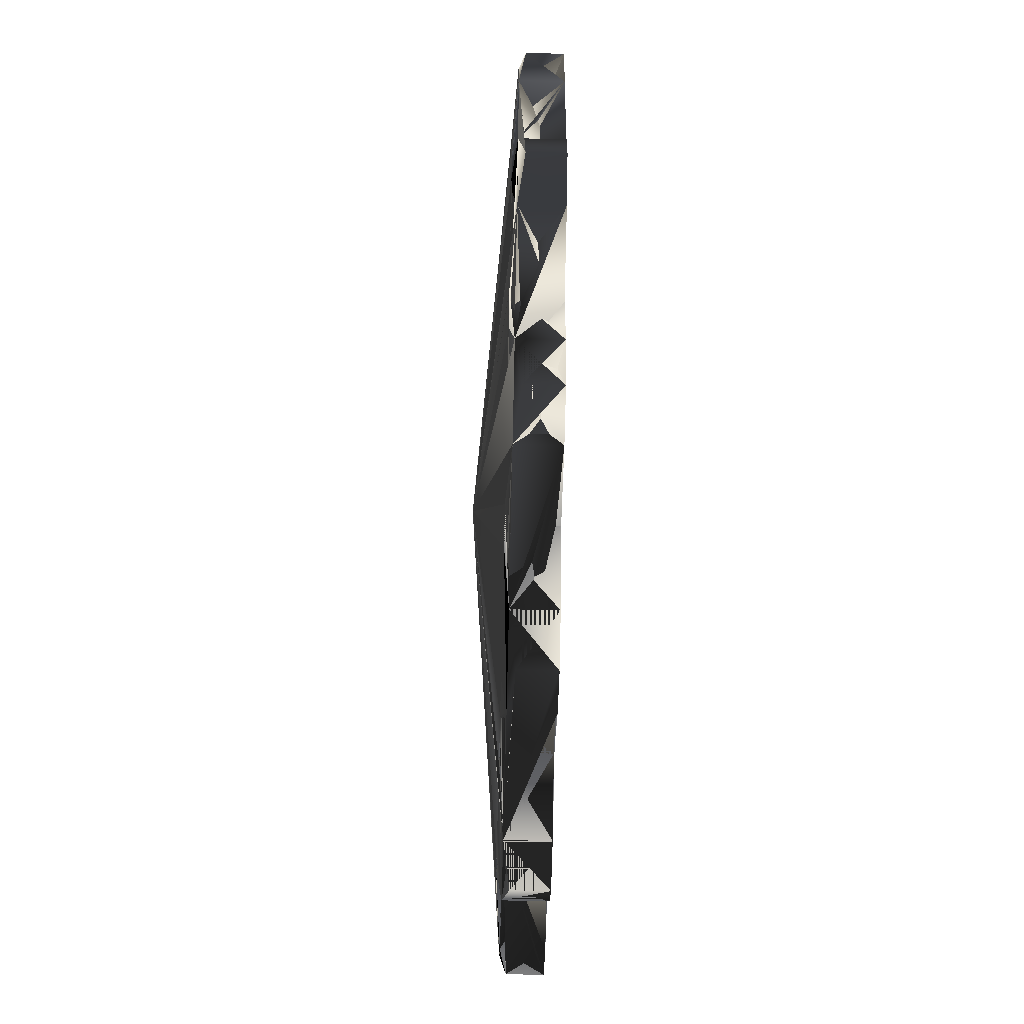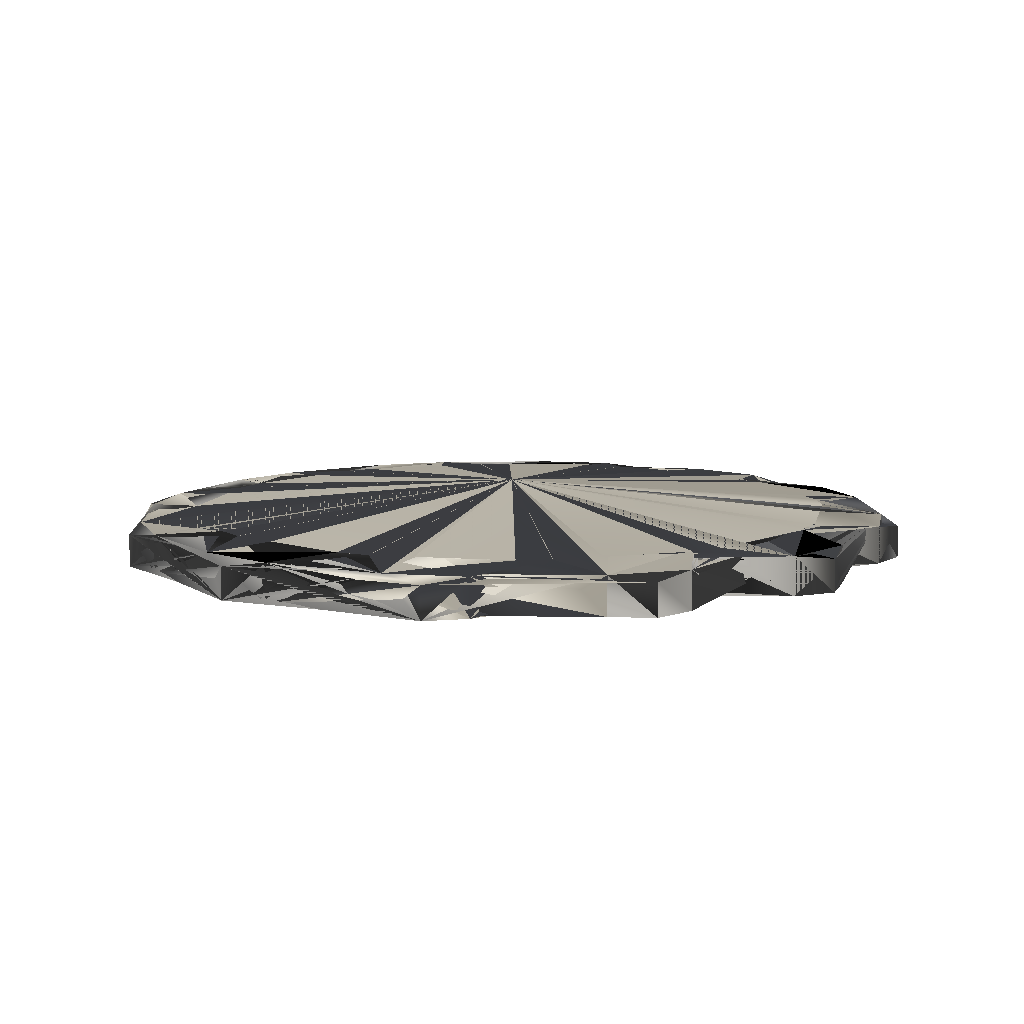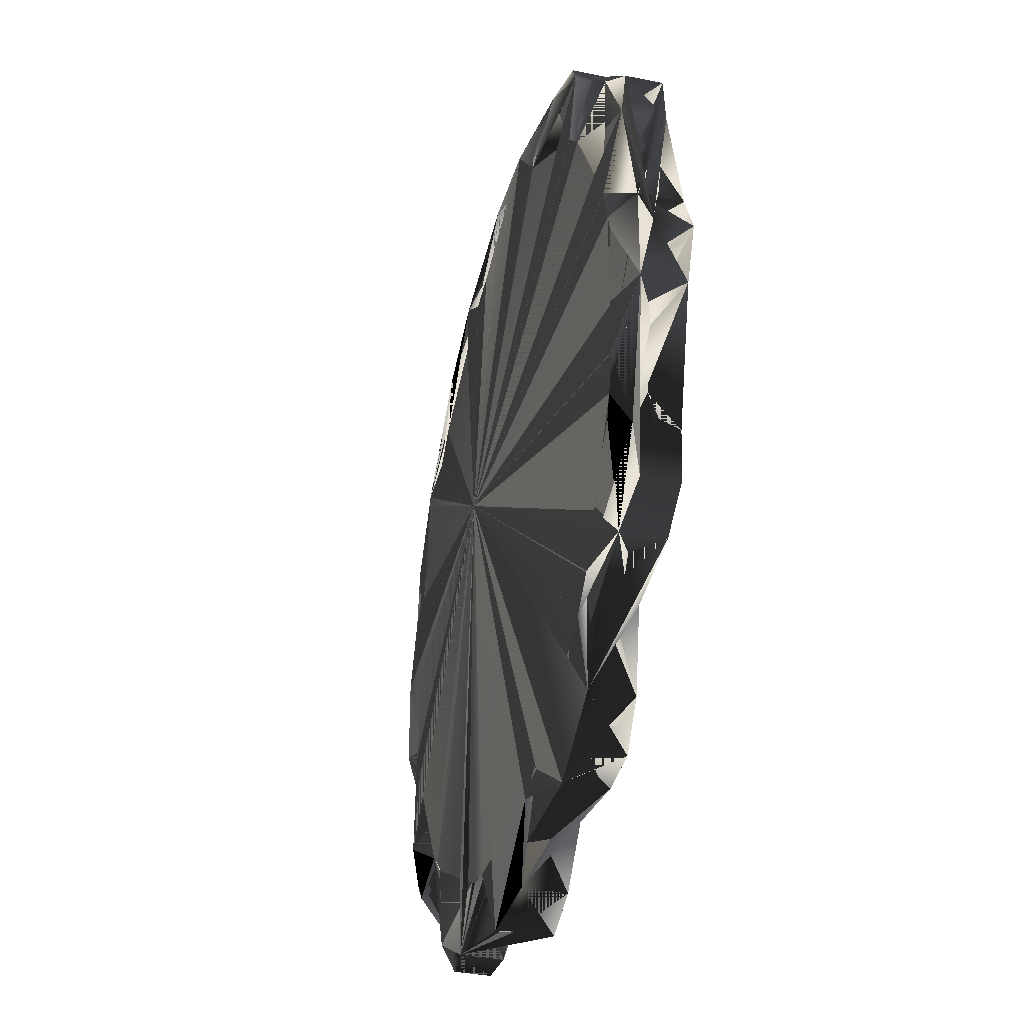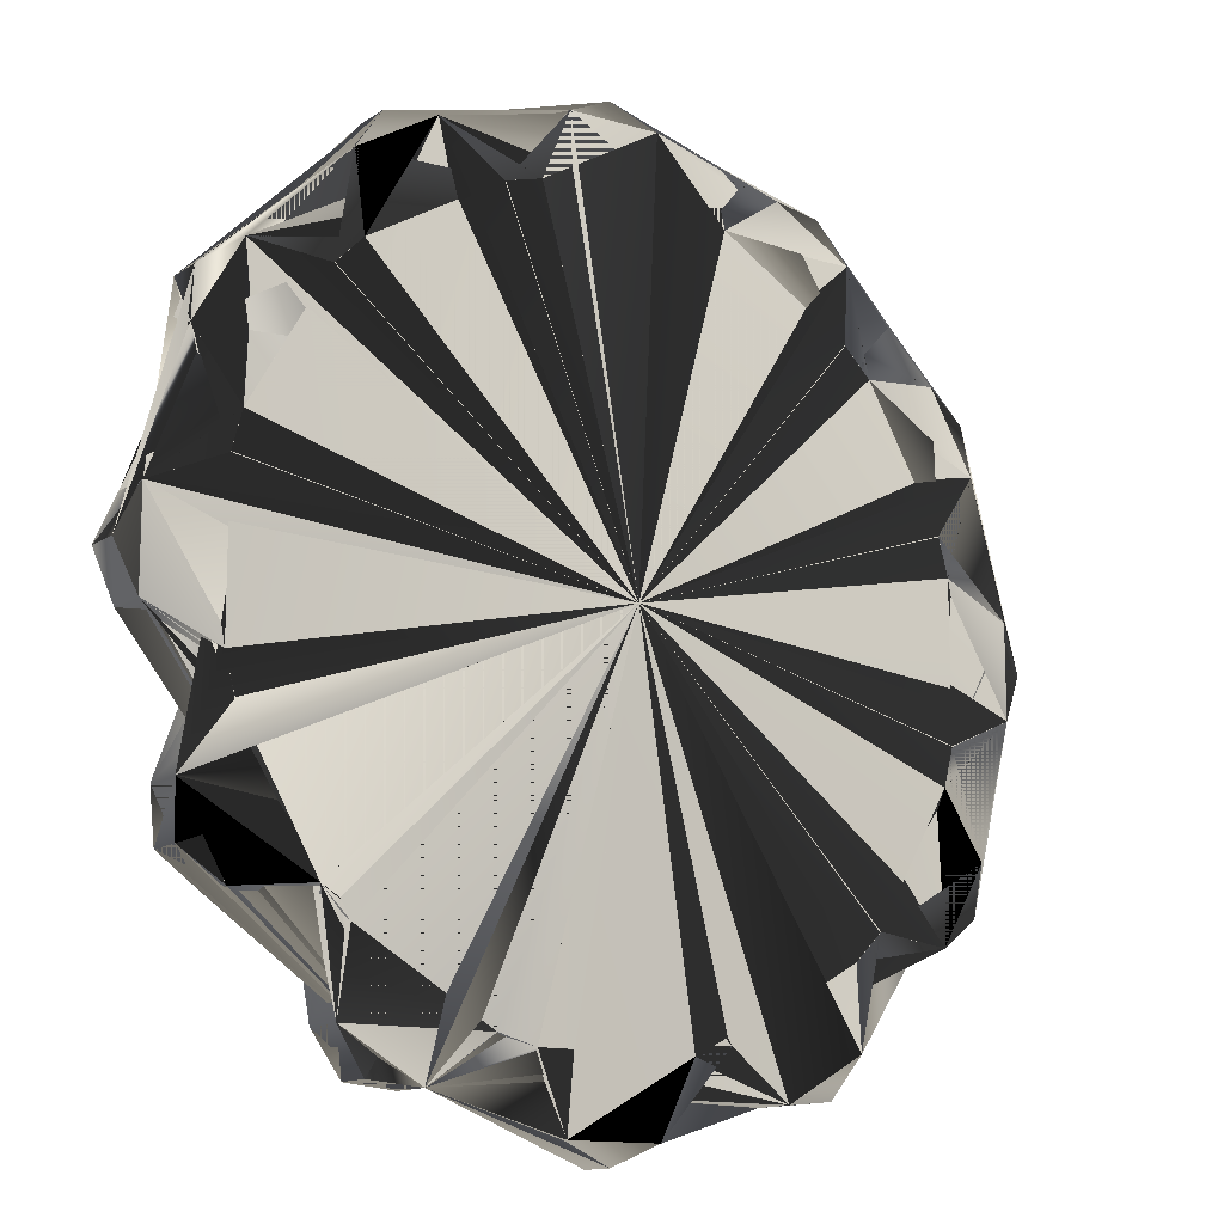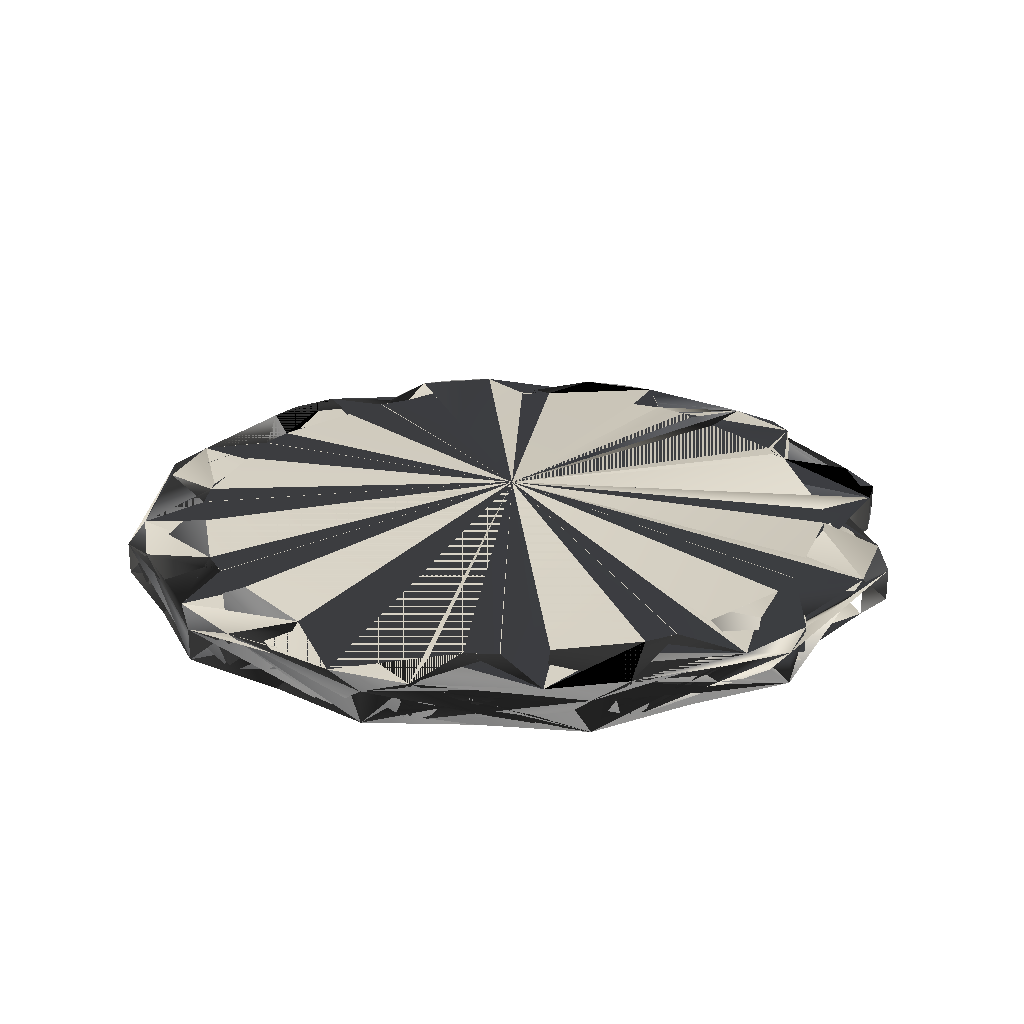
<metadata>
{"format":"obj","ext":"obj","renderer":"f3d","projection":"perspective","resolution":1024,"background":"white","views":[{"elev":-73.5,"azim":-91.3,"up":"+Z"},{"elev":9.0,"azim":71.3,"up":"+Y"},{"elev":-35.0,"azim":-105.1,"up":"+Z"},{"elev":-13.2,"azim":145.7,"up":"+Z"},{"elev":24.6,"azim":19.7,"up":"+Y"}]}
</metadata>
<code>
o S.S._Dolphin_Gluon_Drive_cog_1
v 1.364 -0.1086 0.1488
v 1.429 -0.1086 0.002365
v 1.364 0.02777 0.1488
v 1.429 0.00721 0.002365
v 1.364 -0.1086 -0.144
v 1.364 0.02777 -0.144
v 1.139 -0.1086 -0.2454
v 1.139 0.0438 -0.2454
v 1.106 -0.1086 -0.3659
v 1.106 0.0438 -0.3659
v 1.251 -0.1086 -0.5673
v 1.251 0.02777 -0.5673
v 1.236 -0.1086 -0.7271
v 1.236 0.00721 -0.7271
v 1.106 -0.1086 -0.8209
v 1.106 0.02777 -0.8209
v 0.8608 -0.1086 -0.795
v 0.8608 0.0438 -0.795
v 0.7733 -0.1086 -0.8832
v 0.7733 0.0438 -0.8832
v 0.7989 -0.1086 -1.131
v 0.7989 0.02777 -1.131
v 0.7059 -0.1086 -1.261
v 0.7059 0.00721 -1.261
v 0.5474 -0.1086 -1.277
v 0.5474 0.02777 -1.277
v 0.3477 -0.1086 -1.131
v 0.3477 0.0438 -1.131
v 0.2282 -0.1086 -1.163
v 0.2282 0.0438 -1.163
v 0.1276 -0.1086 -1.391
v 0.1276 0.02777 -1.391
v -0.01759 -0.1086 -1.457
v -0.01759 0.00721 -1.457
v -0.1628 -0.1086 -1.391
v -0.1628 0.02777 -1.391
v -0.2633 -0.1086 -1.163
v -0.2633 0.0438 -1.163
v -0.3828 -0.1086 -1.131
v -0.3828 0.0438 -1.131
v -0.5826 -0.1086 -1.277
v -0.5826 0.02777 -1.277
v -0.7411 -0.1086 -1.261
v -0.7411 0.00721 -1.261
v -0.8341 -0.1086 -1.131
v -0.8341 0.02777 -1.131
v -0.8085 -0.1086 -0.8832
v -0.8085 0.0438 -0.8832
v -0.8959 -0.1086 -0.795
v -0.8959 0.0438 -0.795
v -1.141 -0.1086 -0.8209
v -1.141 0.02777 -0.8209
v -1.271 -0.1086 -0.7271
v -1.271 0.00721 -0.7271
v -1.287 -0.1086 -0.5673
v -1.287 0.02777 -0.5673
v -1.142 -0.1086 -0.3659
v -1.142 0.0438 -0.3659
v -1.174 -0.1086 -0.2454
v -1.174 0.0438 -0.2454
v -1.399 -0.1086 -0.144
v -1.399 0.02777 -0.144
v -1.465 -0.1086 0.002365
v -1.465 0.00721 0.002365
v -1.399 -0.1086 0.1488
v -1.399 0.02777 0.1488
v -1.174 -0.1086 0.2501
v -1.174 0.0438 0.2501
v -1.142 -0.1086 0.3706
v -1.142 0.0438 0.3706
v -1.287 -0.1086 0.572
v -1.287 0.02777 0.572
v -1.271 -0.1086 0.7318
v -1.271 0.00721 0.7318
v -1.141 -0.1086 0.8256
v -1.141 0.02777 0.8256
v -0.8959 -0.1086 0.7997
v -0.8959 0.0438 0.7997
v -0.8085 -0.1086 0.8879
v -0.8085 0.0438 0.8879
v -0.8341 -0.1086 1.135
v -0.8341 0.02777 1.135
v -0.7411 -0.1086 1.266
v -0.7411 0.00721 1.266
v -0.5826 -0.1086 1.282
v -0.5826 0.02777 1.282
v -0.3828 -0.1086 1.136
v -0.383 0.0438 1.148
v -0.2633 -0.1086 1.168
v -0.2633 0.0438 1.168
v -0.1628 -0.1086 1.395
v -0.1628 0.02777 1.395
v -0.01759 -0.1086 1.461
v -0.01759 0.00721 1.461
v 0.1276 -0.1086 1.395
v 0.1276 0.02777 1.395
v 0.2282 -0.1086 1.168
v 0.2282 0.0438 1.168
v 0.3477 -0.1086 1.136
v 0.3477 0.0438 1.136
v 0.5474 -0.1086 1.282
v 0.5474 0.02777 1.282
v 0.7059 -0.1086 1.266
v 0.7059 0.00721 1.266
v 0.7989 -0.1086 1.135
v 0.7989 0.02777 1.135
v 0.7733 -0.1086 0.8879
v 0.7733 0.0438 0.8879
v 0.8608 -0.1086 0.7997
v 0.8608 0.0438 0.7997
v 1.106 -0.1086 0.8256
v 1.106 0.02777 0.8256
v 1.236 -0.1086 0.7318
v 1.236 0.00721 0.7318
v 1.251 -0.1086 0.572
v 1.251 0.02777 0.572
v 1.106 -0.1086 0.3706
v 1.106 0.0438 0.3706
v 1.139 -0.1086 0.2501
v 1.139 0.0438 0.2501
v 1.364 -0.1086 0.1488
v 1.364 0.02777 0.1488
v 0.1276 0.02777 -1.391
v -0.2633 0.0438 -1.163
v 0.2282 0.0438 -1.163
v -0.01759 0.1416 0.002365
v -0.3828 0.0438 -1.131
v -0.8085 0.0438 -0.8832
v -0.5826 0.02777 -1.277
v -0.8085 0.0438 -0.8832
v -0.8959 0.0438 -0.795
v -0.01759 0.1416 0.002365
v -1.142 0.0438 -0.3659
v -1.141 0.02777 -0.8209
v -1.142 0.0438 -0.3659
v -1.174 0.0438 -0.2454
v -0.01759 0.1416 0.002365
v -1.174 0.0438 0.2501
v -1.399 0.02777 -0.144
v -1.174 0.0438 0.2501
v -1.142 0.0438 0.3706
v -0.01759 0.1416 0.002365
v -0.8959 0.0438 0.7997
v -1.287 0.02777 0.572
v -0.8959 0.0438 0.7997
v -0.8085 0.0438 0.8879
v -0.01759 0.1416 0.002365
v -0.383 0.0438 1.148
v -0.8341 0.02777 1.135
v -0.383 0.0438 1.148
v -0.2633 0.0438 1.168
v -0.01759 0.1416 0.002365
v 0.2282 0.0438 1.168
v -0.1628 0.02777 1.395
v 0.2282 0.0438 1.168
v 0.3477 0.0438 1.136
v -0.01759 0.1416 0.002365
v 0.7733 0.0438 0.8879
v 0.5474 0.02777 1.282
v 0.7733 0.0438 0.8879
v 0.8608 0.0438 0.7997
v -0.01759 0.1416 0.002365
v 1.106 0.0438 0.3706
v 1.106 0.02777 0.8256
v 1.106 0.0438 0.3706
v 1.139 0.0438 0.2501
v -0.01759 0.1416 0.002365
v 1.139 0.0438 -0.2454
v 1.364 0.02777 0.1488
v 1.139 0.0438 -0.2454
v 1.106 0.0438 -0.3659
v -0.01759 0.1416 0.002365
v 0.8608 0.0438 -0.795
v 1.251 0.02777 -0.5673
v 0.2282 0.0438 -1.163
v -0.01759 0.1416 0.002365
v 0.3477 0.0438 -1.131
v 0.7733 0.0438 -0.8832
v 0.8608 0.0438 -0.795
v -0.01759 0.00721 1.461
v 0.1276 0.02777 1.395
v -0.1628 0.02777 1.395
v 0.2282 0.0438 1.168
v -0.7411 0.00721 -1.261
v -0.8341 0.02777 -1.131
v -0.5826 0.02777 -1.277
v -0.8085 0.0438 -0.8832
v 0.7059 0.00721 -1.261
v 0.5474 0.02777 -1.277
v 0.7989 0.02777 -1.131
v 0.3477 0.0438 -1.131
v -0.7411 0.00721 1.266
v -0.5826 0.02777 1.282
v -0.8341 0.02777 1.135
v -0.383 0.0438 1.148
v 1.429 0.00721 0.002365
v 1.364 0.02777 -0.144
v 1.364 0.02777 0.1488
v 1.139 0.0438 -0.2454
v -1.271 0.00721 0.7318
v -1.141 0.02777 0.8256
v -1.287 0.02777 0.572
v -0.8959 0.0438 0.7997
v -1.465 0.00721 0.002365
v -1.399 0.02777 0.1488
v -1.399 0.02777 -0.144
v -1.174 0.0438 0.2501
v 1.236 0.00721 0.7318
v 1.251 0.02777 0.572
v 1.106 0.02777 0.8256
v 1.106 0.0438 0.3706
v -0.01759 0.00721 -1.457
v -0.1628 0.02777 -1.391
v 0.1276 0.02777 -1.391
v -0.2633 0.0438 -1.163
v 0.7059 0.00721 1.266
v 0.7989 0.02777 1.135
v 0.5474 0.02777 1.282
v 0.7733 0.0438 0.8879
v 1.236 0.00721 -0.7271
v 1.106 0.02777 -0.8209
v 1.251 0.02777 -0.5673
v 0.8608 0.0438 -0.795
v -1.271 0.00721 -0.7271
v -1.287 0.02777 -0.5673
v -1.141 0.02777 -0.8209
v -1.142 0.0438 -0.3659
v 0.7989 0.02777 -1.131
v 0.7733 0.0438 -0.8832
v 0.3477 0.0438 -1.131
f 1 1 1 2 2 2 3 3 1 26
f 3 3 1 2 2 2 4 4 2 26
f 2 2 2 5 5 3 4 4 2 26
f 4 4 2 5 5 3 6 6 4 26
f 5 5 3 7 7 5 6 6 4 26
f 6 6 4 7 7 5 8 8 6 26
f 7 7 5 9 9 7 8 8 6 26
f 8 8 6 9 9 7 10 10 8 26
f 9 9 7 11 11 9 10 10 8 26
f 10 10 8 11 11 9 12 12 10 26
f 11 11 9 13 13 11 12 12 10 26
f 12 12 10 13 13 11 14 14 12 26
f 13 13 11 15 15 13 14 14 12 26
f 14 14 12 15 15 13 16 16 14 26
f 15 15 13 17 17 15 16 16 14 26
f 16 16 14 17 17 15 18 18 16 26
f 17 17 15 19 19 17 18 18 16 26
f 18 18 16 19 19 17 20 20 18 26
f 19 19 17 21 21 19 20 20 18 26
f 20 20 18 21 21 19 22 22 20 26
f 21 21 19 23 23 21 22 22 20 26
f 22 22 20 23 23 21 24 24 22 26
f 23 23 21 25 25 23 24 24 22 26
f 24 24 22 25 25 23 26 26 24 26
f 25 25 23 27 27 25 26 26 24 26
f 26 26 24 27 27 25 28 28 26 26
f 27 27 25 29 29 27 28 28 26 26
f 28 28 26 29 29 27 30 30 28 26
f 29 29 27 31 31 29 30 30 28 26
f 30 30 28 31 31 29 32 32 30 26
f 31 31 29 33 33 31 32 32 30 26
f 32 32 30 33 33 31 34 34 31 26
f 33 33 31 35 35 32 34 34 31 26
f 34 34 31 35 35 32 36 36 33 26
f 35 35 32 37 37 34 36 36 33 26
f 36 36 33 37 37 34 38 38 35 26
f 37 37 34 39 39 36 38 38 35 26
f 38 38 35 39 39 36 40 40 37 26
f 39 39 36 41 41 38 40 40 37 26
f 40 40 37 41 41 38 42 42 39 26
f 41 43 38 43 44 40 42 45 39 26
f 42 45 39 43 44 40 44 46 41 26
f 43 44 40 45 47 42 44 46 41 26
f 44 46 41 45 47 42 46 48 43 26
f 45 47 42 47 49 44 46 48 43 26
f 46 48 43 47 49 44 48 50 45 26
f 47 49 44 49 51 46 48 50 45 26
f 48 50 45 49 51 46 50 52 47 26
f 49 51 46 51 53 48 50 52 47 26
f 50 52 47 51 53 48 52 54 49 26
f 51 53 48 53 55 50 52 54 49 26
f 52 54 49 53 55 50 54 56 50 26
f 53 55 50 55 57 51 54 56 50 26
f 54 56 50 55 57 51 56 58 52 26
f 55 57 51 57 59 53 56 58 52 26
f 56 58 52 57 59 53 58 60 54 26
f 57 59 53 59 61 55 58 60 54 26
f 58 60 54 59 61 55 60 62 56 26
f 59 61 55 61 63 57 60 62 56 26
f 60 62 56 61 63 57 62 64 58 26
f 61 63 57 63 65 59 62 64 58 26
f 62 64 58 63 65 59 64 66 59 26
f 63 65 59 65 67 60 64 66 59 26
f 64 66 59 65 67 60 66 68 61 26
f 65 67 60 67 69 62 66 68 61 26
f 66 68 61 67 69 62 68 70 63 26
f 67 69 62 69 71 64 68 70 63 26
f 68 70 63 69 71 64 70 72 65 26
f 69 71 64 71 73 66 70 72 65 26
f 70 72 65 71 73 66 72 74 67 26
f 71 73 66 73 75 68 72 74 67 26
f 72 74 67 73 75 68 74 76 68 26
f 73 75 68 75 77 69 74 76 68 26
f 74 76 68 75 77 69 76 78 70 26
f 75 77 69 77 79 71 76 78 70 26
f 76 78 70 77 79 71 78 80 72 26
f 77 79 71 79 81 73 78 80 72 26
f 78 80 72 79 81 73 80 82 74 26
f 79 81 73 81 83 75 80 82 74 26
f 80 82 74 81 83 75 82 84 76 26
f 81 83 75 83 85 77 82 84 76 26
f 82 84 76 83 85 77 84 86 78 26
f 83 85 77 85 87 79 84 86 78 26
f 84 86 78 85 87 79 86 88 80 26
f 85 87 79 87 89 81 86 88 80 26
f 86 88 80 87 89 81 88 90 82 26
f 87 89 81 89 91 83 88 90 82 26
f 88 90 82 89 91 83 90 92 84 26
f 89 91 83 91 93 85 90 92 84 26
f 90 92 84 91 93 85 92 94 86 26
f 91 93 85 93 95 87 92 94 86 26
f 92 94 86 93 95 87 94 96 87 26
f 93 95 87 95 97 88 94 96 87 26
f 94 96 87 95 97 88 96 98 89 26
f 95 97 88 97 99 90 96 98 89 26
f 96 98 89 97 99 90 98 100 91 26
f 97 99 90 99 101 92 98 100 91 26
f 98 100 91 99 101 92 100 102 93 26
f 99 101 92 101 103 94 100 102 93 26
f 100 102 93 101 103 94 102 104 95 26
f 101 103 94 103 105 96 102 104 95 26
f 102 104 95 103 105 96 104 106 97 26
f 103 105 96 105 107 98 104 106 97 26
f 104 106 97 105 107 98 106 108 99 26
f 105 107 98 107 109 100 106 108 99 26
f 106 108 99 107 109 100 108 110 101 26
f 107 109 100 109 111 102 108 110 101 26
f 108 110 101 109 111 102 110 112 103 26
f 109 111 102 111 113 104 110 112 103 26
f 110 112 103 111 113 104 112 114 105 26
f 111 113 104 113 115 106 112 114 105 26
f 112 114 105 113 115 106 114 116 106 26
f 113 115 106 115 117 107 114 116 106 26
f 114 116 106 115 117 107 116 118 108 26
f 115 117 107 117 119 109 116 118 108 26
f 116 118 108 117 119 109 118 120 110 26
f 117 119 109 119 121 111 118 120 110 26
f 118 120 110 119 121 111 120 122 112 26
f 119 121 111 121 123 113 120 122 112 26
f 120 122 112 121 123 113 122 124 113 26
f 123 125 114 124 126 115 125 127 116 26
f 125 127 116 124 126 115 126 128 117 26
f 124 126 115 127 129 118 126 128 117 26
f 126 128 117 127 129 118 128 130 119 26
f 127 129 118 129 131 120 128 130 119 26
f 130 132 121 131 133 122 132 134 123 26
f 132 134 123 131 133 122 133 135 124 26
f 131 133 122 134 136 125 133 135 124 26
f 135 137 126 136 138 127 137 139 128 26
f 137 139 128 136 138 127 138 140 129 26
f 136 138 127 139 141 130 138 140 129 26
f 140 142 131 141 143 132 142 144 133 26
f 142 144 133 141 143 132 143 145 134 26
f 141 143 132 144 146 135 143 145 134 26
f 145 147 136 146 148 137 147 149 138 26
f 147 149 138 146 148 137 148 150 139 26
f 146 148 137 149 151 140 148 150 139 26
f 150 152 141 151 153 142 152 154 143 26
f 152 154 143 151 153 142 153 155 144 26
f 151 153 142 154 156 145 153 155 144 26
f 155 157 146 156 158 147 157 159 148 26
f 157 159 148 156 158 147 158 160 149 26
f 156 158 147 159 161 150 158 160 149 26
f 160 162 151 161 163 152 162 164 153 26
f 162 164 153 161 163 152 163 165 154 26
f 161 163 152 164 166 155 163 165 154 26
f 165 167 156 166 168 157 167 169 158 26
f 167 169 158 166 168 157 168 170 159 26
f 166 168 157 169 171 160 168 170 159 26
f 170 172 161 171 173 162 172 174 163 26
f 172 174 163 171 173 162 173 175 164 26
f 171 173 162 174 176 165 173 175 164 26
f 175 177 166 176 178 167 177 179 168 26
f 177 179 168 176 178 167 178 180 169 26
f 176 178 167 179 181 170 178 180 169 26
f 180 182 171 181 183 172 182 184 173 26
f 182 184 173 181 183 172 183 185 145 26
f 184 186 174 185 187 175 186 188 176 26
f 186 188 176 185 187 175 187 189 120 26
f 188 190 177 189 191 178 190 192 179 26
f 190 192 179 189 191 178 191 193 180 26
f 192 194 181 193 195 182 194 196 183 26
f 194 196 183 193 195 182 195 197 184 26
f 196 198 185 197 199 186 198 200 187 26
f 198 200 187 197 199 186 199 201 160 26
f 200 202 188 201 203 189 202 204 190 26
f 202 204 190 201 203 189 203 205 135 26
f 204 206 191 205 207 192 206 208 193 26
f 206 208 193 205 207 192 207 209 130 26
f 208 210 194 209 211 195 210 212 196 26
f 210 212 196 209 211 195 211 213 155 26
f 212 214 197 213 215 198 214 216 199 26
f 214 216 199 213 215 198 215 217 114 26
f 216 218 200 217 219 201 218 220 202 26
f 218 220 202 217 219 201 219 221 150 26
f 220 222 203 221 223 204 222 224 205 26
f 222 224 205 221 223 204 223 225 165 26
f 224 226 206 225 227 207 226 228 208 26
f 226 228 208 225 227 207 227 229 125 26
f 228 230 209 229 231 209 230 232 209 26

</code>
